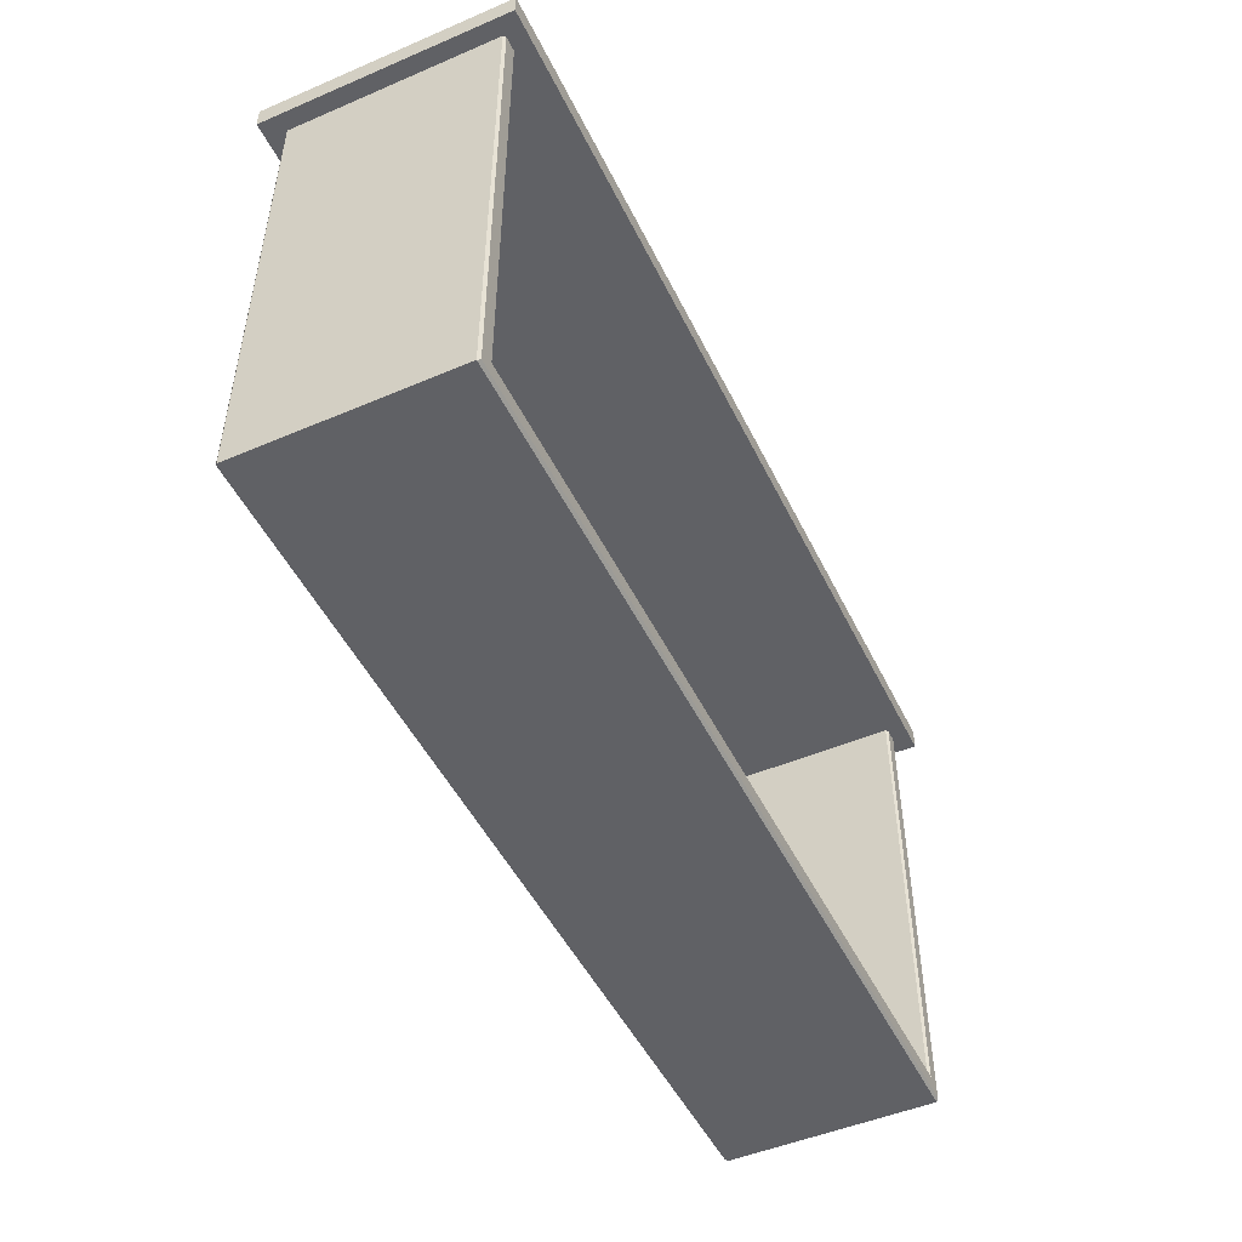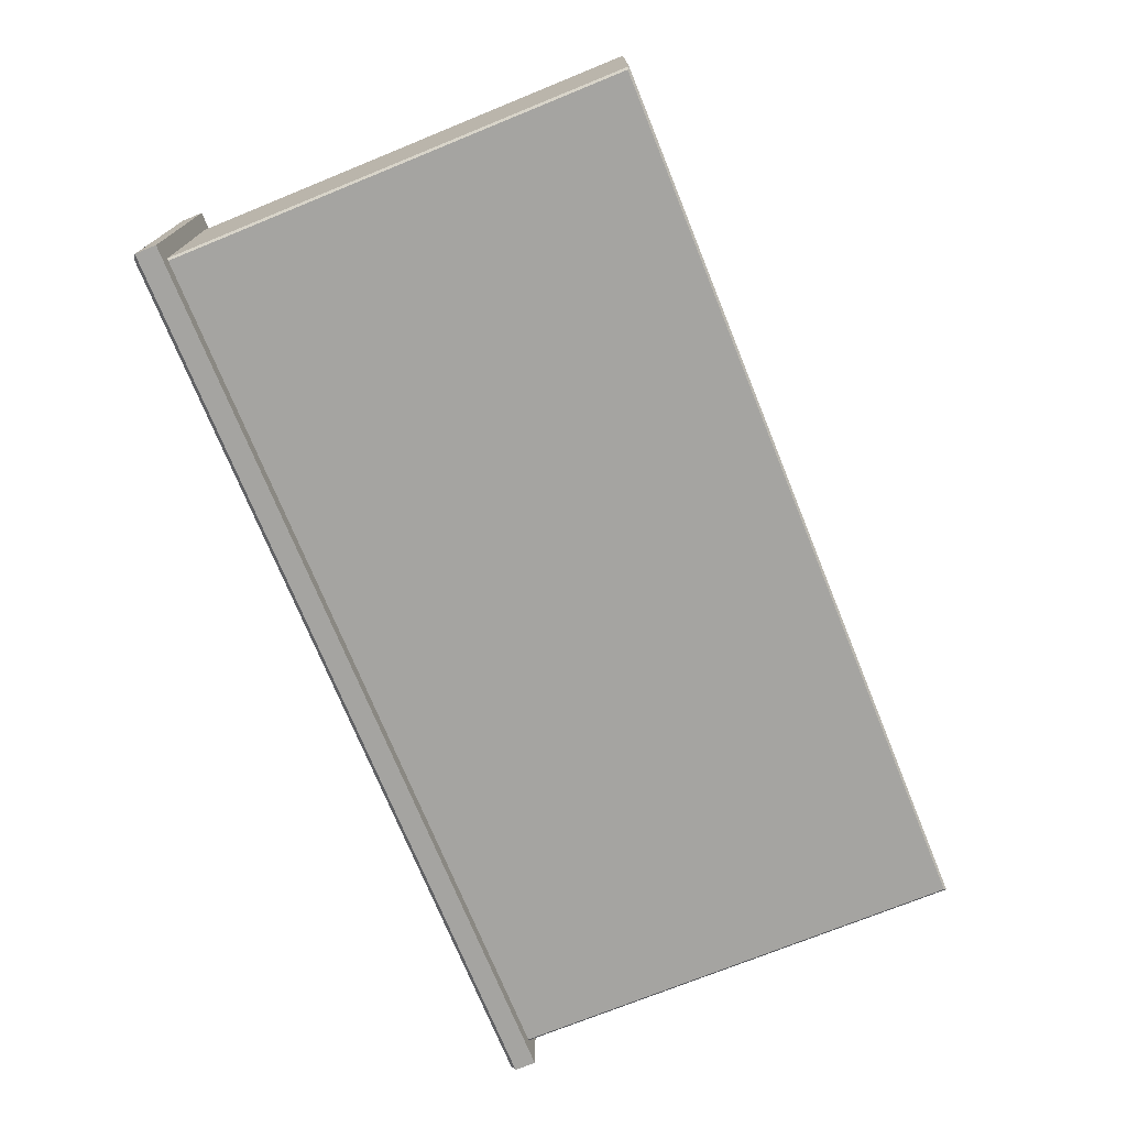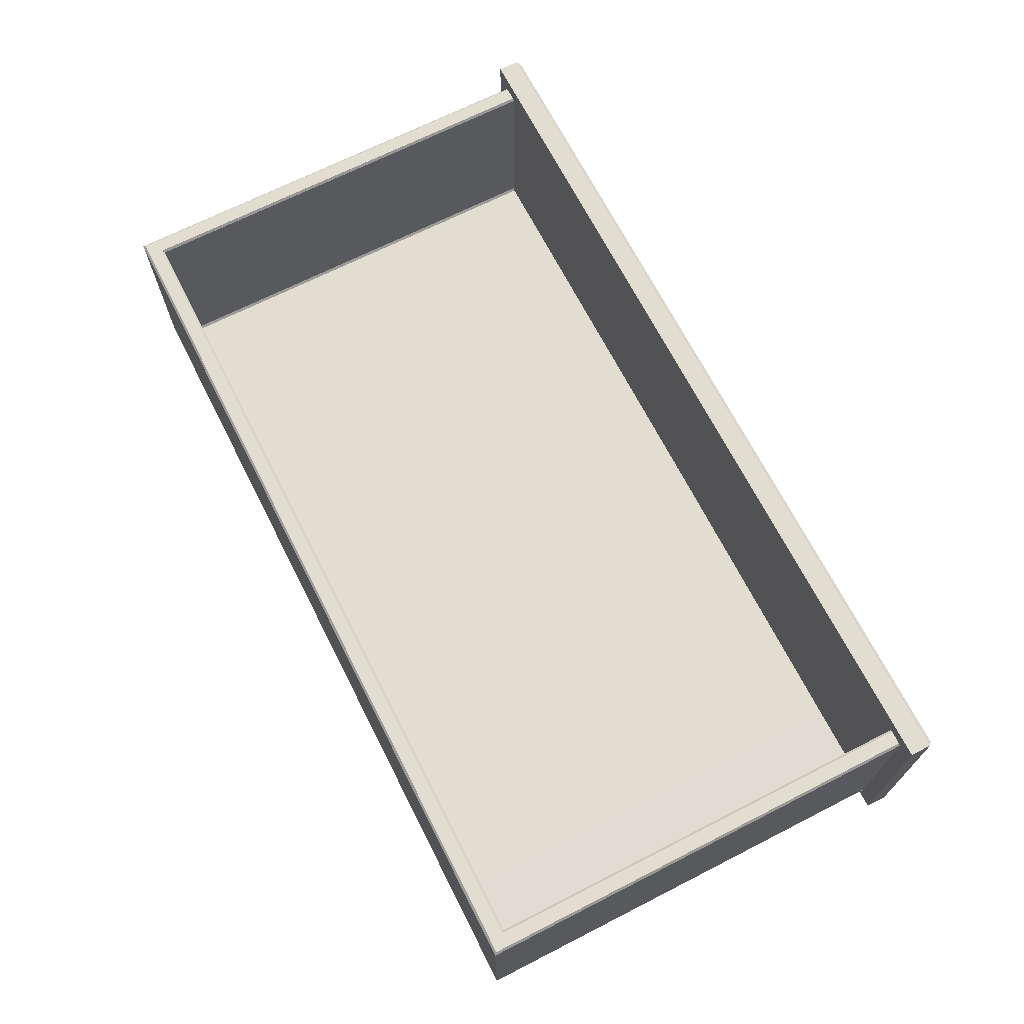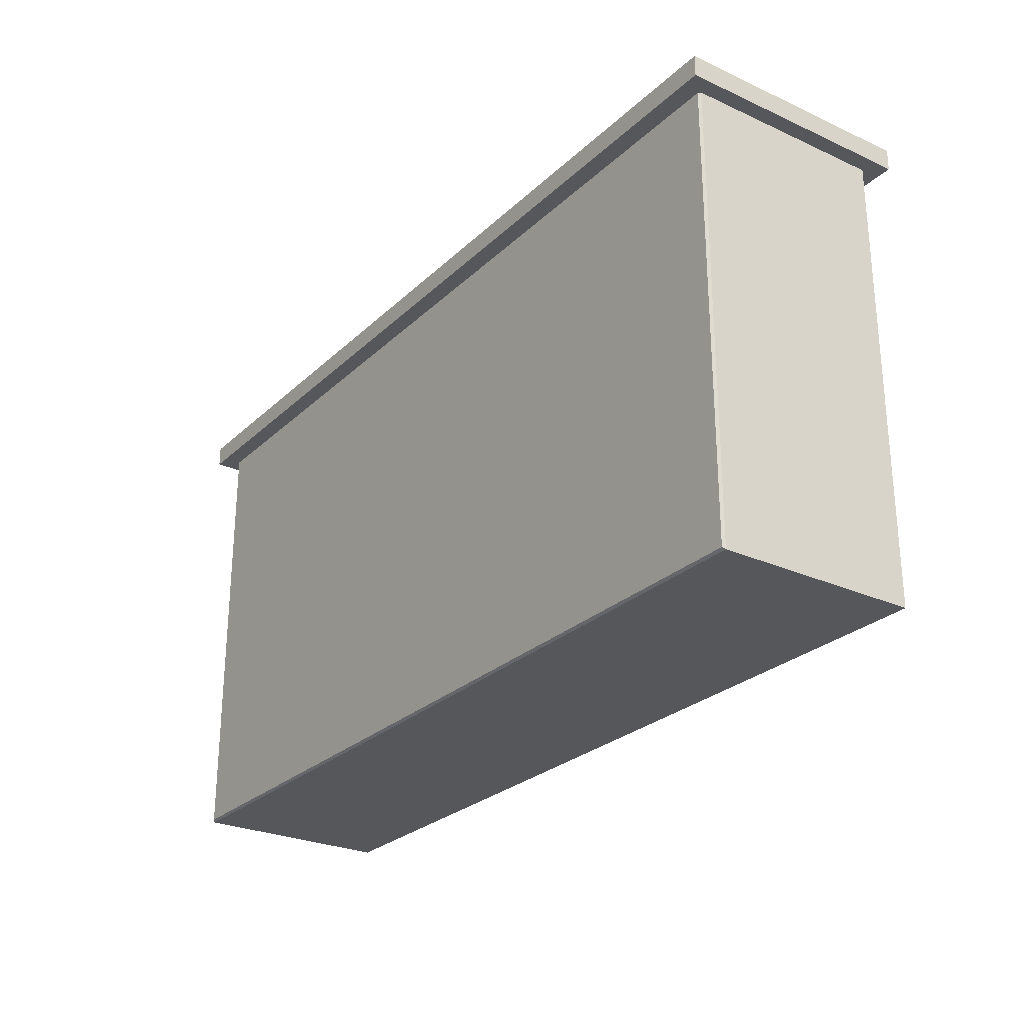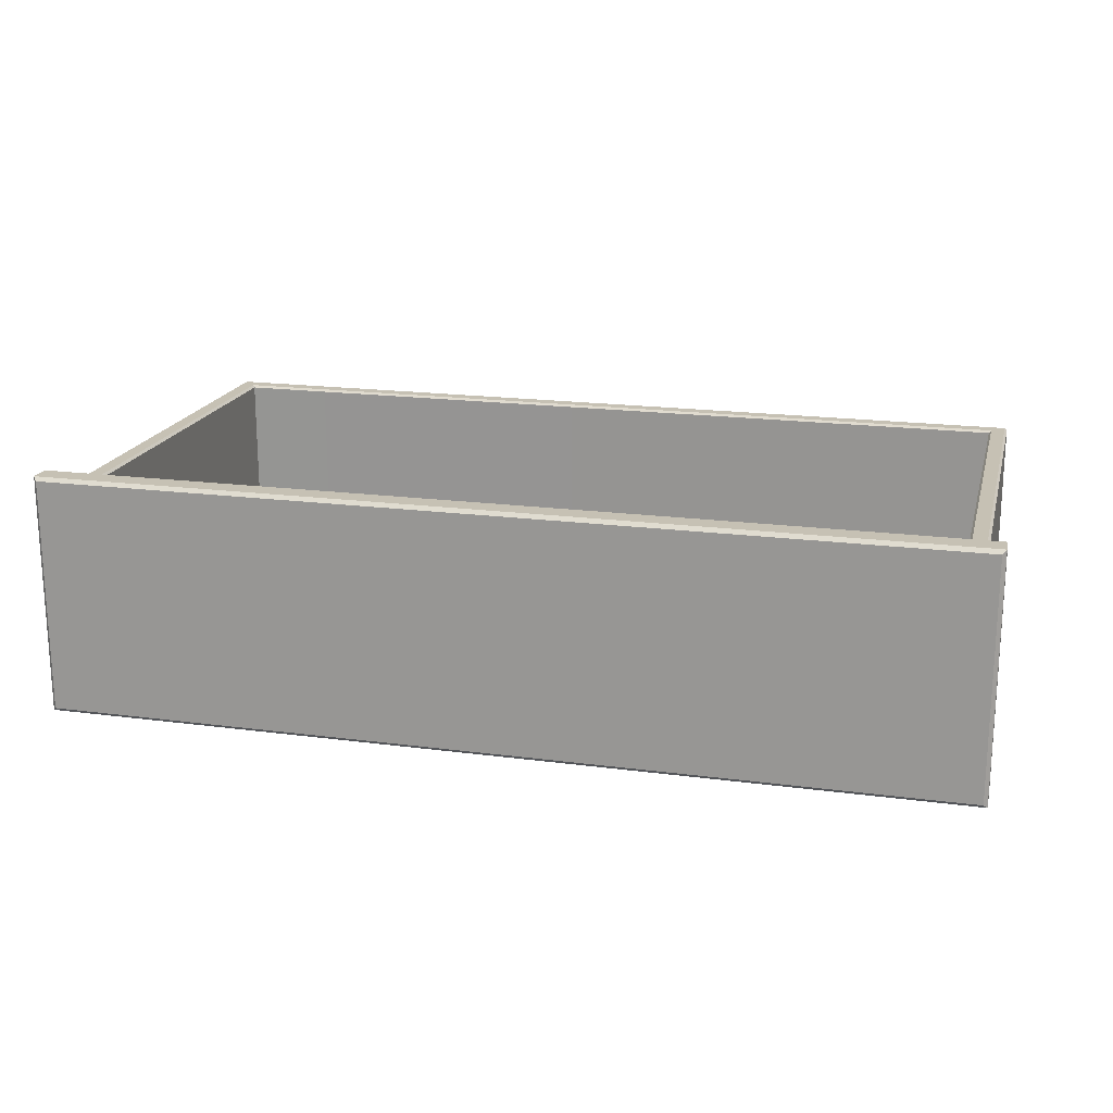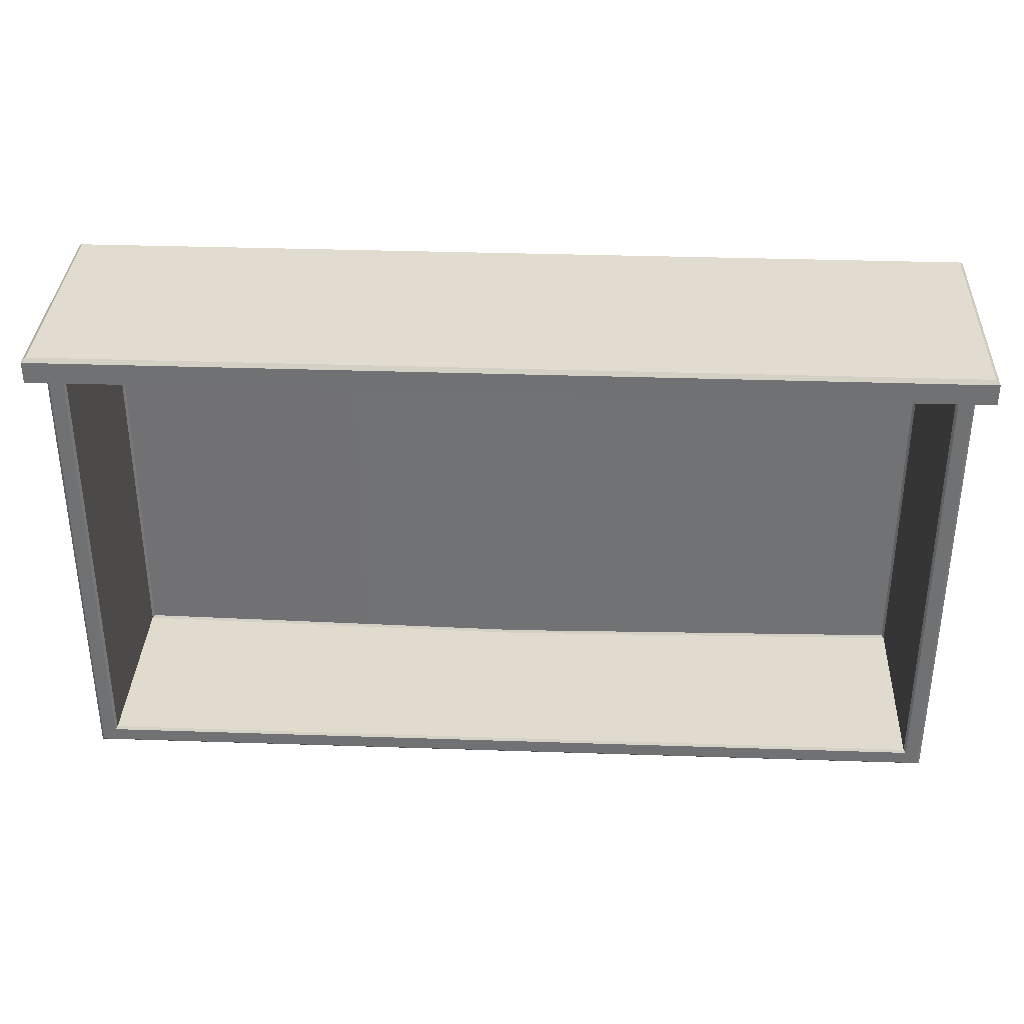
<metadata>
{"format":"obj","ext":"obj","renderer":"f3d","projection":"perspective","resolution":1024,"background":"white","views":[{"elev":-49.0,"azim":115.3,"up":"+Z"},{"elev":-73.2,"azim":112.1,"up":"+Y"},{"elev":68.9,"azim":-117.0,"up":"+Y"},{"elev":-26.6,"azim":54.7,"up":"+Z"},{"elev":18.5,"azim":14.2,"up":"+Y"},{"elev":34.5,"azim":-177.4,"up":"+Z"}]}
</metadata>
<code>
v -18.87 210.3 41.27
v 121.3 210.3 41.27
v -18.87 173.1 41.27
v 121.3 173.1 41.27
v 51.22 210.3 41.27
v 51.22 173.1 41.27
v -18.3 173.7 45.14
v -18.87 173.1 44.57
v 51.22 173.1 44.57
v 51.22 173.7 45.14
v -18.3 209.7 45.14
v -18.87 210.3 44.57
v 51.22 210.3 44.57
v 51.22 209.7 45.14
v 121.3 173.1 44.57
v 120.7 173.7 45.14
v 120.7 209.7 45.14
v 121.3 210.3 44.57
v 51.22 175.9 41.79
v 51.22 177.6 41.79
v -16.41 207.3 -29.39
v -16.06 207.7 -29.04
v 51.22 207.3 -29.39
v 51.22 207.7 -29.04
v -16.41 176.2 -29.39
v -16.06 175.9 -29.04
v 51.22 176.2 -29.39
v 51.22 175.9 -29.04
v -16.06 207.7 41.79
v -16.41 207.3 41.79
v 118.5 207.7 41.79
v 118.9 207.3 41.79
v 118.9 207.3 -29.39
v 118.5 207.7 -29.04
v -16.41 176.2 41.79
v -16.06 175.9 41.79
v 118.5 175.9 41.79
v 118.9 176.2 41.79
v 118.9 176.2 -29.39
v 118.5 175.9 -29.04
v -13.61 207.3 -26.58
v -13.95 207.7 -26.93
v 51.22 207.7 -26.93
v 51.22 207.3 -26.59
v 51.22 178.2 -27.4
v 51.22 177.9 -27.05
v -13.24 177.5 -26.23
v -13.61 177.8 -26.57
v -13.24 177.3 41.79
v -13.61 177.6 41.79
v 116.1 177.6 41.79
v 115.7 177.3 41.79
v 115.7 177.5 -26.23
v 116.1 177.8 -26.57
v 116.1 207.3 -26.58
v 116.4 207.7 -26.93
v 116.1 207.3 41.79
v 116.4 207.7 41.79
v -13.95 207.7 41.79
v -13.62 207.3 41.79
f 1 5 6 3
f 6 5 2 4
f 7 8 9 10
f 8 7 11 12
f 10 9 15 16
f 12 11 14 13
f 13 14 17 18
f 16 15 18 17
f 7 10 14 11
f 12 13 5 1
f 3 6 9 8
f 15 4 2 18
f 3 8 12 1
f 13 18 2 5
f 9 6 4 15
f 14 10 16 17
f 21 22 24 23
f 22 21 30 29
f 23 24 34 33
f 25 26 36 35
f 26 25 27 28
f 28 27 39 40
f 31 32 33 34
f 38 37 40 39
f 41 42 59 60
f 42 41 44 43
f 43 44 55 56
f 45 46 53 54
f 46 45 48 47
f 47 48 50 49
f 52 51 54 53
f 56 55 57 58
f 41 48 45 44
f 47 49 20 46
f 51 57 55 54
f 48 41 60 50
f 45 54 55 44
f 20 52 53 46
f 21 23 27 25
f 26 28 19 36
f 38 39 33 32
f 25 35 30 21
f 27 23 33 39
f 19 28 40 37
f 22 42 43 24
f 34 56 58 31
f 22 29 59 42
f 24 43 56 34

</code>
